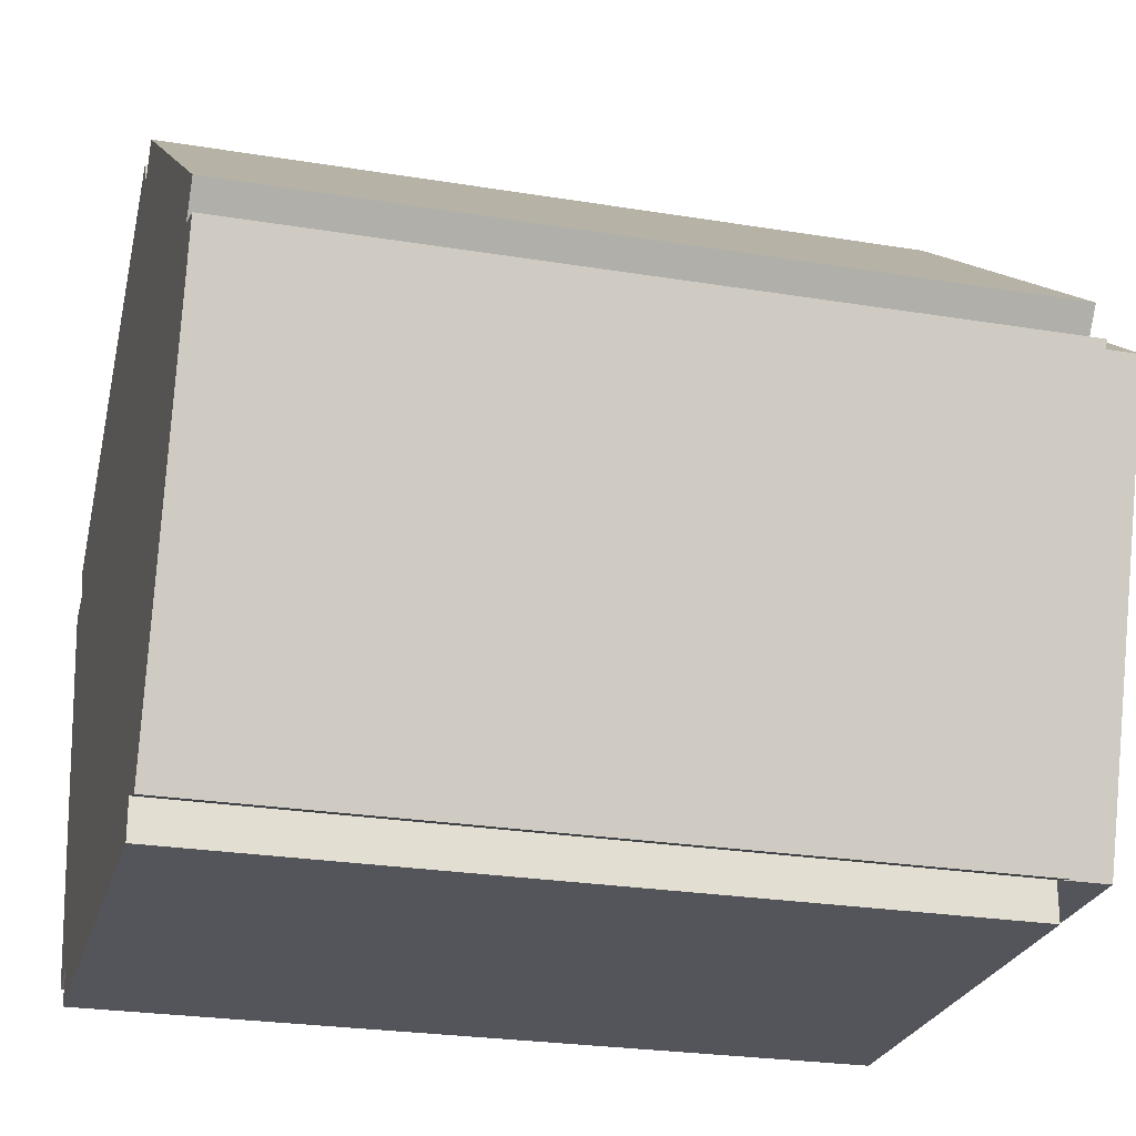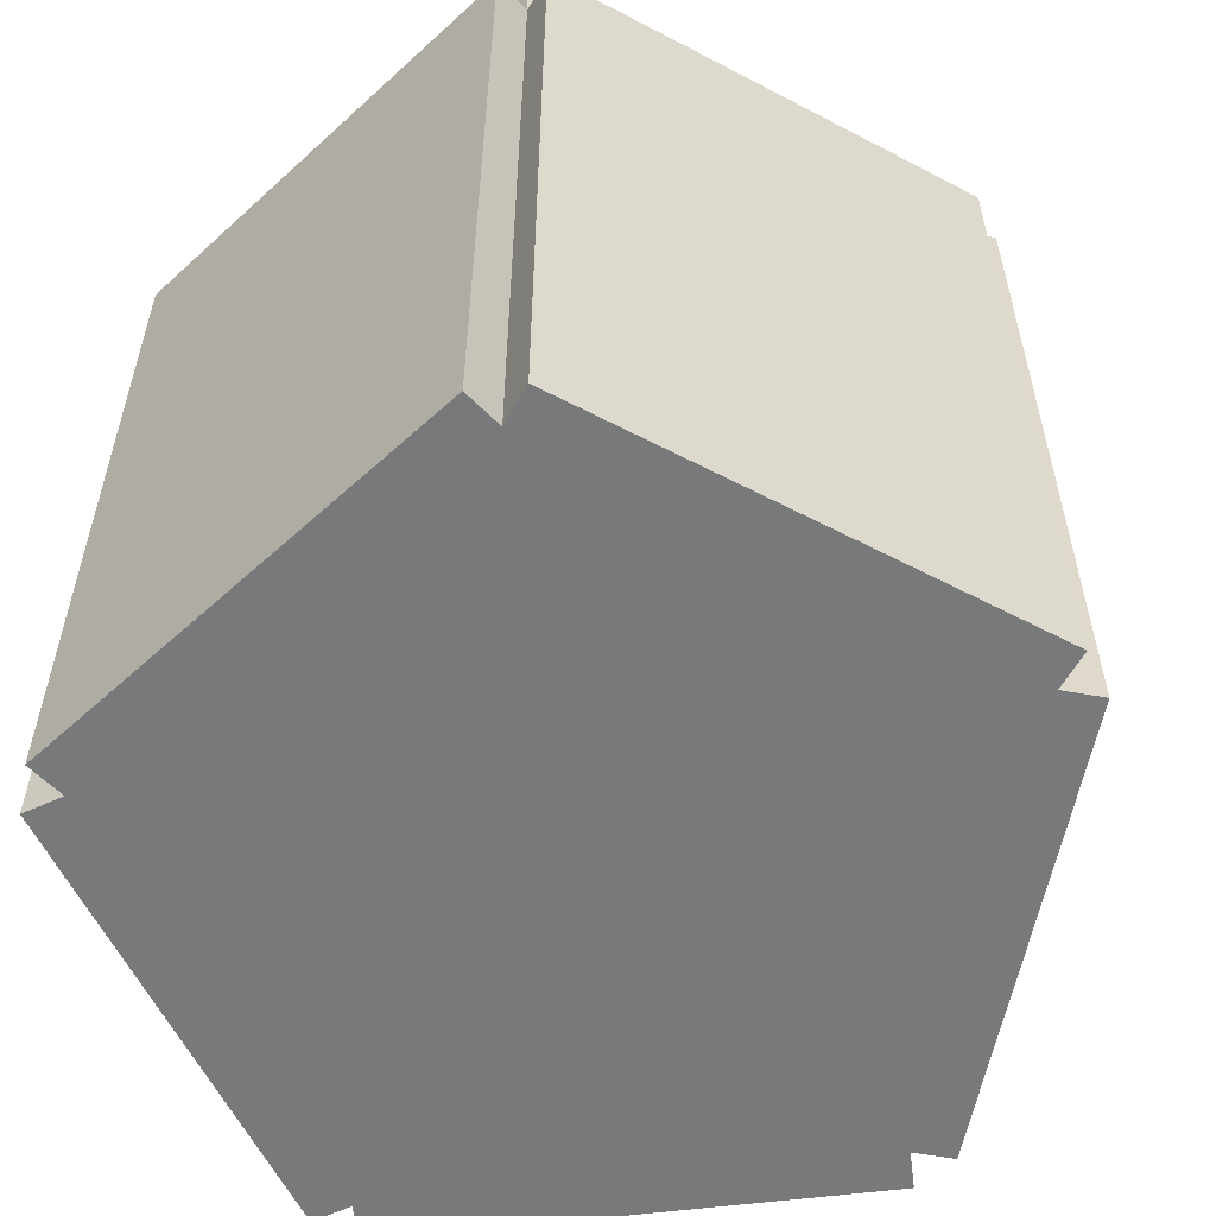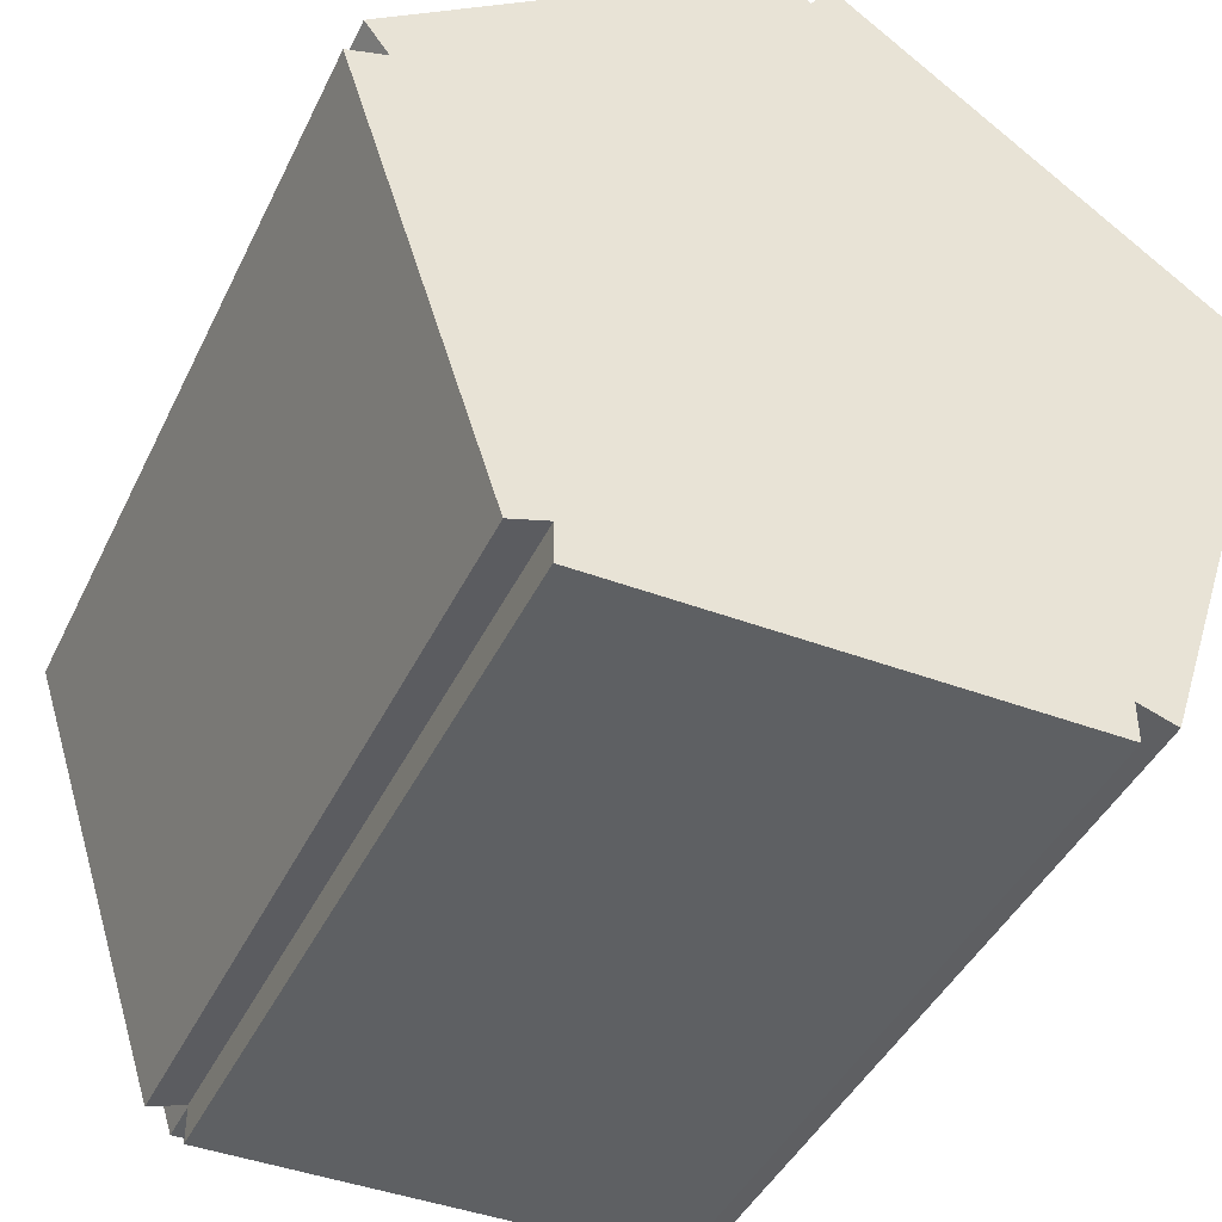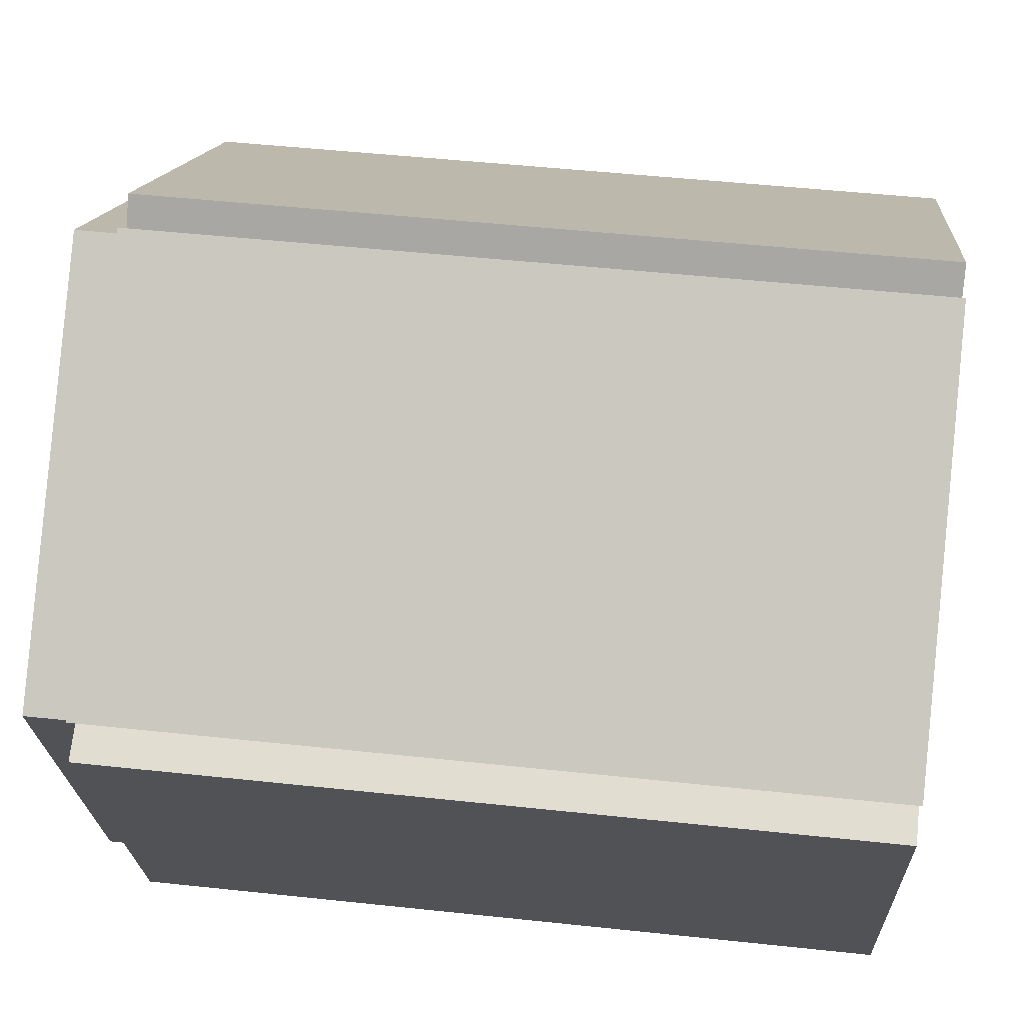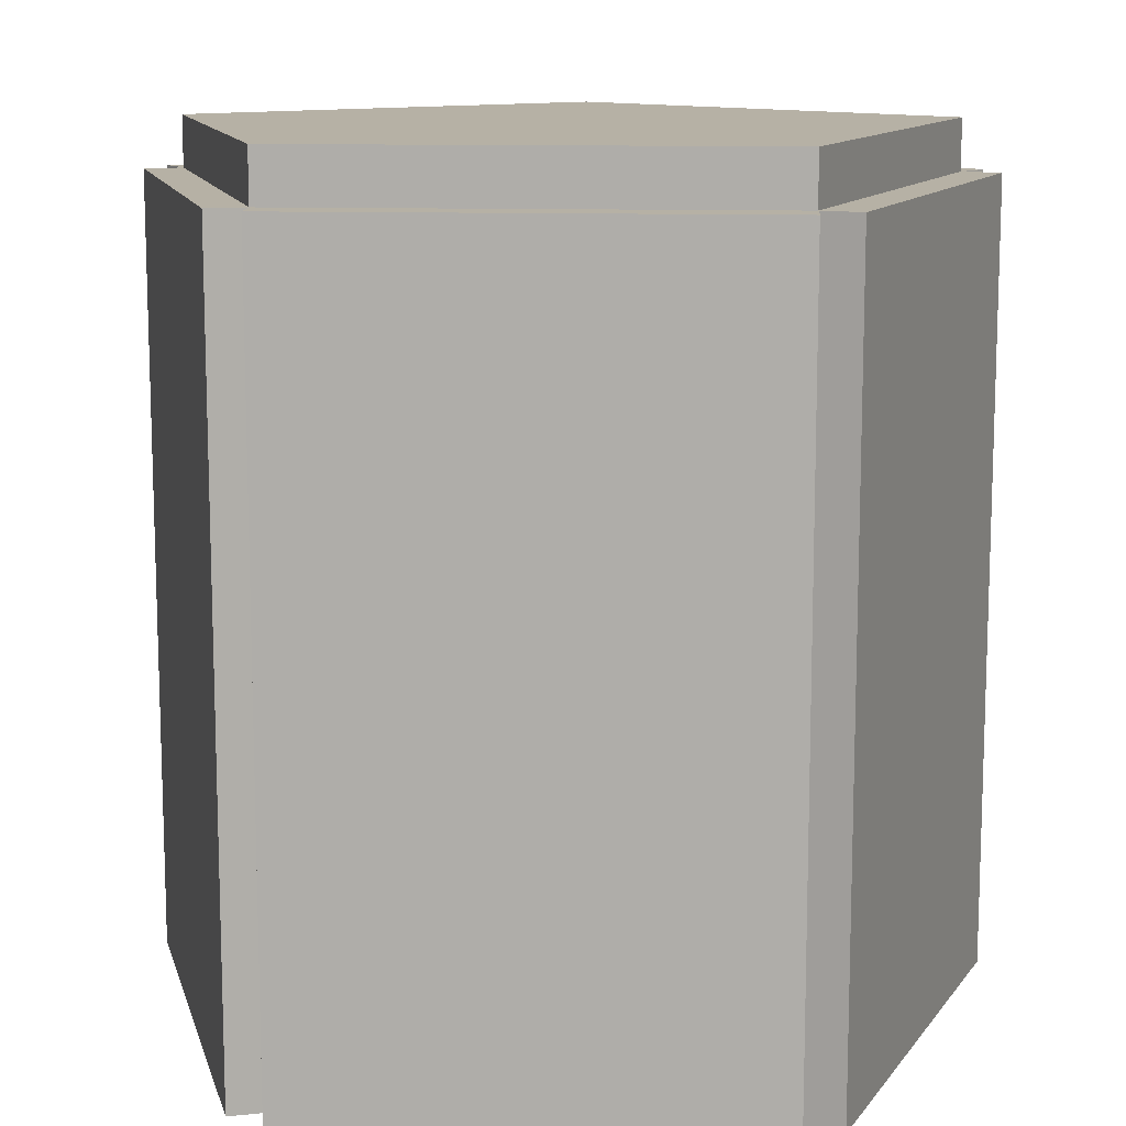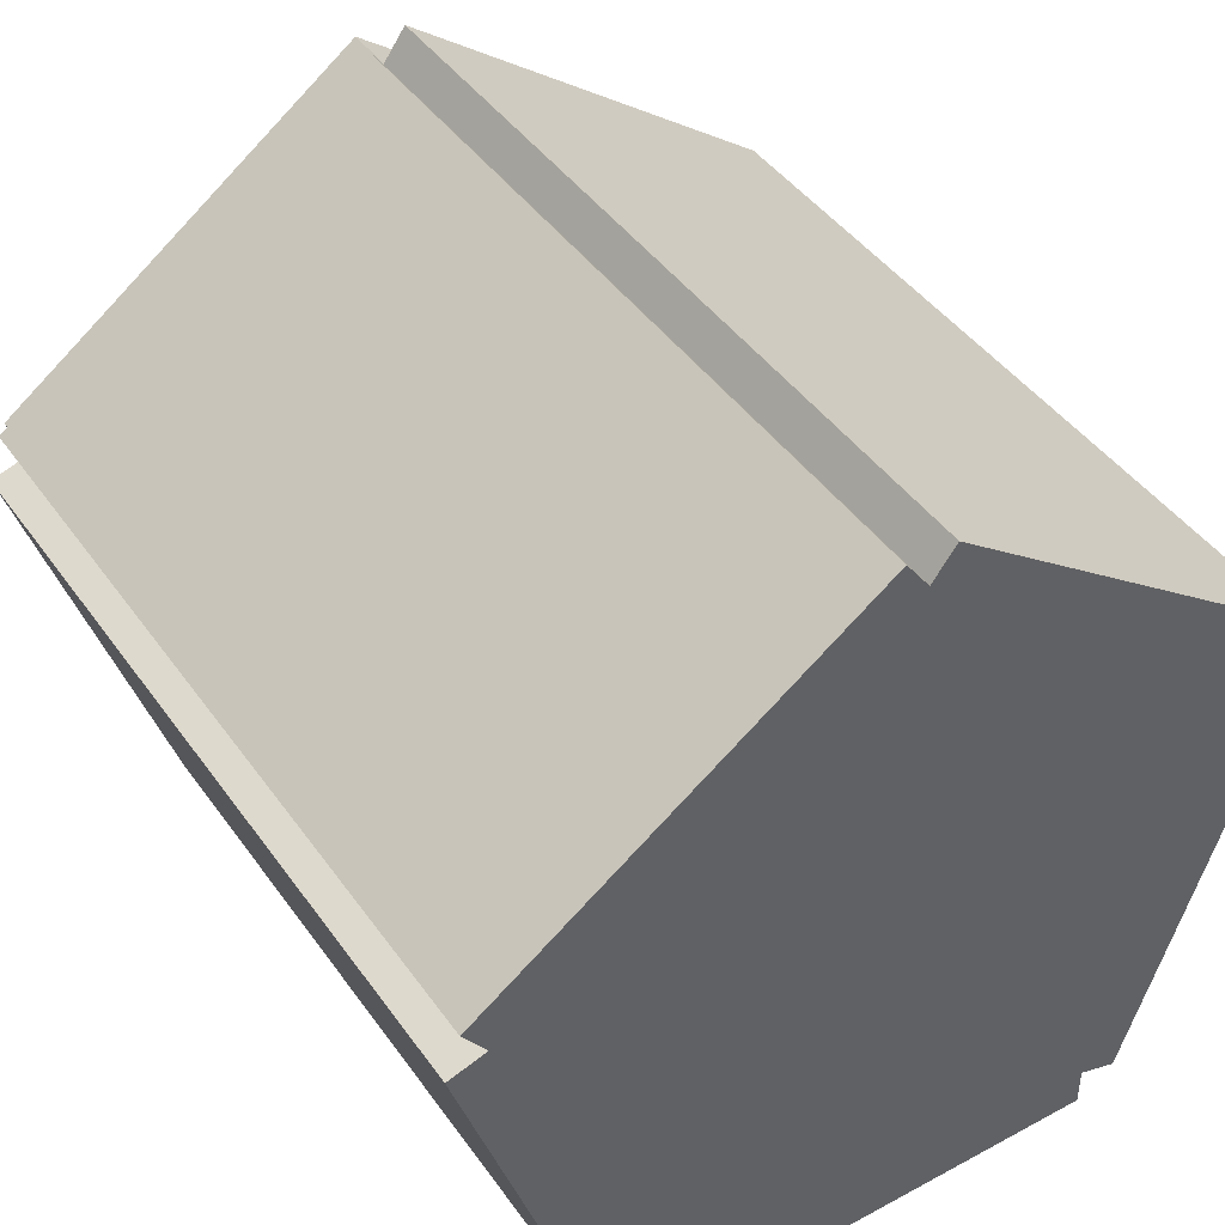
<metadata>
{"format":"obj","ext":"obj","renderer":"f3d","projection":"perspective","resolution":1024,"background":"white","views":[{"elev":-25.0,"azim":75.0,"up":"+Z"},{"elev":-57.7,"azim":-136.6,"up":"+Y"},{"elev":-42.4,"azim":-24.2,"up":"+Z"},{"elev":50.3,"azim":-83.3,"up":"+Z"},{"elev":12.0,"azim":-176.0,"up":"+Y"},{"elev":43.4,"azim":-32.6,"up":"+Z"}]}
</metadata>
<code>
v  -0.6693 0.8843 9.21
v  -0.6693 20.88 9.21
v  -1.257 0.8843 10.02
v  -0.6693 20.88 9.21
v  -1.257 20.88 10.02
v  -1.257 0.8843 10.02
v  -10.18 20.88 2.3
v  -10.18 0.8843 2.3
v  -10.77 20.88 3.109
v  -10.18 0.8843 2.3
v  -10.77 0.8843 3.109
v  -10.77 20.88 3.109
v  -10.77 20.88 3.109
v  -10.77 0.8843 3.109
v  -1.257 20.88 10.02
v  -10.77 0.8843 3.109
v  -1.257 0.8843 10.02
v  -1.257 20.88 10.02
v  8.841 0.8843 2.3
v  8.841 20.88 2.3
v  9.429 0.8843 3.109
v  8.841 20.88 2.3
v  9.429 20.88 3.109
v  9.429 0.8843 3.109
v  -0.6693 20.88 9.21
v  -0.6693 0.8843 9.21
v  -0.08151 20.88 10.02
v  -0.6693 0.8843 9.21
v  -0.08151 0.8843 10.02
v  -0.08151 20.88 10.02
v  -0.08151 20.88 10.02
v  -0.08151 0.8843 10.02
v  9.429 20.88 3.109
v  -0.08151 0.8843 10.02
v  9.429 0.8843 3.109
v  9.429 20.88 3.109
v  -10.18 0.8843 2.3
v  -10.18 20.88 2.3
v  -11.13 0.8843 1.991
v  -10.18 20.88 2.3
v  -11.13 20.88 1.991
v  -11.13 0.8843 1.991
v  -6.547 20.88 -8.88
v  -6.547 0.8843 -8.88
v  -7.498 20.88 -9.189
v  -6.547 0.8843 -8.88
v  -7.498 0.8843 -9.189
v  -7.498 20.88 -9.189
v  -7.498 20.88 -9.189
v  -7.498 0.8843 -9.189
v  -11.13 20.88 1.991
v  -7.498 0.8843 -9.189
v  -11.13 0.8843 1.991
v  -11.13 20.88 1.991
v  -6.547 0.8843 -8.88
v  -6.547 20.88 -8.88
v  -6.547 0.8843 -9.88
v  -6.547 20.88 -8.88
v  -6.547 20.88 -9.88
v  -6.547 0.8843 -9.88
v  5.209 20.88 -8.88
v  5.209 0.8843 -8.88
v  5.209 20.88 -9.88
v  5.209 0.8843 -8.88
v  5.209 0.8843 -9.88
v  5.209 20.88 -9.88
v  5.209 20.88 -9.88
v  5.209 0.8843 -9.88
v  -6.547 20.88 -9.88
v  5.209 0.8843 -9.88
v  -6.547 0.8843 -9.88
v  -6.547 20.88 -9.88
v  5.209 0.8843 -8.88
v  5.209 20.88 -8.88
v  6.16 0.8843 -9.189
v  5.209 20.88 -8.88
v  6.16 20.88 -9.189
v  6.16 0.8843 -9.189
v  8.841 20.88 2.3
v  8.841 0.8843 2.3
v  9.792 20.88 1.991
v  8.841 0.8843 2.3
v  9.792 0.8843 1.991
v  9.792 20.88 1.991
v  9.792 20.88 1.991
v  9.792 0.8843 1.991
v  6.16 20.88 -9.189
v  9.792 0.8843 1.991
v  6.16 0.8843 -9.189
v  6.16 20.88 -9.189
v  -0.6693 20.88 9.21
v  -0.08151 20.88 10.02
v  8.841 20.88 2.3
v  -0.6693 20.88 9.21
v  8.841 20.88 2.3
v  5.209 20.88 -8.88
v  -0.6693 20.88 9.21
v  5.209 20.88 -8.88
v  -6.547 20.88 -8.88
v  -0.6693 20.88 9.21
v  -6.547 20.88 -8.88
v  -10.18 20.88 2.3
v  -0.6693 20.88 9.21
v  -10.18 20.88 2.3
v  -1.257 20.88 10.02
v  -0.08151 20.88 10.02
v  9.429 20.88 3.109
v  8.841 20.88 2.3
v  8.841 20.88 2.3
v  9.792 20.88 1.991
v  5.209 20.88 -8.88
v  9.792 20.88 1.991
v  6.16 20.88 -9.189
v  5.209 20.88 -8.88
v  5.209 20.88 -8.88
v  5.209 20.88 -9.88
v  -6.547 20.88 -9.88
v  5.209 20.88 -8.88
v  -6.547 20.88 -9.88
v  -6.547 20.88 -8.88
v  -6.547 20.88 -8.88
v  -7.498 20.88 -9.189
v  -10.18 20.88 2.3
v  -7.498 20.88 -9.189
v  -11.13 20.88 1.991
v  -10.18 20.88 2.3
v  -10.18 20.88 2.3
v  -10.77 20.88 3.109
v  -1.257 20.88 10.02
v  -10.18 0.8843 2.3
v  -11.13 0.8843 1.991
v  -7.498 0.8843 -9.189
v  -10.18 0.8843 2.3
v  -7.498 0.8843 -9.189
v  -6.547 0.8843 -8.88
v  -10.18 0.8843 2.3
v  -6.547 0.8843 -8.88
v  -0.6693 0.8843 9.21
v  -10.18 0.8843 2.3
v  -0.6693 0.8843 9.21
v  -1.257 0.8843 10.02
v  -10.18 0.8843 2.3
v  -1.257 0.8843 10.02
v  -10.77 0.8843 3.109
v  -6.547 0.8843 -8.88
v  -6.547 0.8843 -9.88
v  5.209 0.8843 -8.88
v  -6.547 0.8843 -8.88
v  5.209 0.8843 -8.88
v  8.841 0.8843 2.3
v  -6.547 0.8843 -8.88
v  8.841 0.8843 2.3
v  -0.6693 0.8843 9.21
v  -6.547 0.8843 -9.88
v  5.209 0.8843 -9.88
v  5.209 0.8843 -8.88
v  5.209 0.8843 -8.88
v  6.16 0.8843 -9.189
v  9.792 0.8843 1.991
v  5.209 0.8843 -8.88
v  9.792 0.8843 1.991
v  8.841 0.8843 2.3
v  8.841 0.8843 2.3
v  9.429 0.8843 3.109
v  -0.08151 0.8843 10.02
v  8.841 0.8843 2.3
v  -0.08151 0.8843 10.02
v  -0.6693 0.8843 9.21
v  8.864 22.18 2.3
v  5.231 22.18 -8.881
v  -10.16 22.18 2.3
v  8.864 22.18 2.3
v  -10.16 22.18 2.3
v  -0.6469 22.18 9.21
v  5.231 22.18 -8.881
v  -6.525 22.18 -8.881
v  -10.16 22.18 2.3
v  5.231 2.184 -8.881
v  8.864 2.184 2.3
v  -10.16 2.184 2.3
v  5.231 2.184 -8.881
v  -10.16 2.184 2.3
v  -6.525 2.184 -8.881
v  8.864 2.184 2.3
v  -0.6469 2.184 9.21
v  -10.16 2.184 2.3
v  -0.6469 22.18 9.21
v  -0.6469 2.184 9.21
v  8.864 22.18 2.3
v  -0.6469 2.184 9.21
v  8.864 2.184 2.3
v  8.864 22.18 2.3
v  -10.16 22.18 2.3
v  -10.16 2.184 2.3
v  -0.6469 22.18 9.21
v  -10.16 2.184 2.3
v  -0.6469 2.184 9.21
v  -0.6469 22.18 9.21
v  -6.525 22.18 -8.881
v  -6.525 2.184 -8.881
v  -10.16 22.18 2.3
v  -6.525 2.184 -8.881
v  -10.16 2.184 2.3
v  -10.16 22.18 2.3
v  5.231 22.18 -8.881
v  5.231 2.184 -8.881
v  -6.525 22.18 -8.881
v  5.231 2.184 -8.881
v  -6.525 2.184 -8.881
v  -6.525 22.18 -8.881
v  8.864 22.18 2.3
v  8.864 2.184 2.3
v  5.231 22.18 -8.881
v  8.864 2.184 2.3
v  5.231 2.184 -8.881
v  5.231 22.18 -8.881
g <STL_BINARY>
f 1 2 3
f 4 5 6
f 7 8 9
f 10 11 12
f 13 14 15
f 16 17 18
f 19 20 21
f 22 23 24
f 25 26 27
f 28 29 30
f 31 32 33
f 34 35 36
f 37 38 39
f 40 41 42
f 43 44 45
f 46 47 48
f 49 50 51
f 52 53 54
f 55 56 57
f 58 59 60
f 61 62 63
f 64 65 66
f 67 68 69
f 70 71 72
f 73 74 75
f 76 77 78
f 79 80 81
f 82 83 84
f 85 86 87
f 88 89 90
f 91 92 93
f 94 95 96
f 97 98 99
f 100 101 102
f 103 104 105
f 106 107 108
f 109 110 111
f 112 113 114
f 115 116 117
f 118 119 120
f 121 122 123
f 124 125 126
f 127 128 129
f 130 131 132
f 133 134 135
f 136 137 138
f 139 140 141
f 142 143 144
f 145 146 147
f 148 149 150
f 151 152 153
f 154 155 156
f 157 158 159
f 160 161 162
f 163 164 165
f 166 167 168
f 169 170 171
f 172 173 174
f 175 176 177
f 178 179 180
f 181 182 183
f 184 185 186
f 187 188 189
f 190 191 192
f 193 194 195
f 196 197 198
f 199 200 201
f 202 203 204
f 205 206 207
f 208 209 210
f 211 212 213
f 214 215 216

</code>
